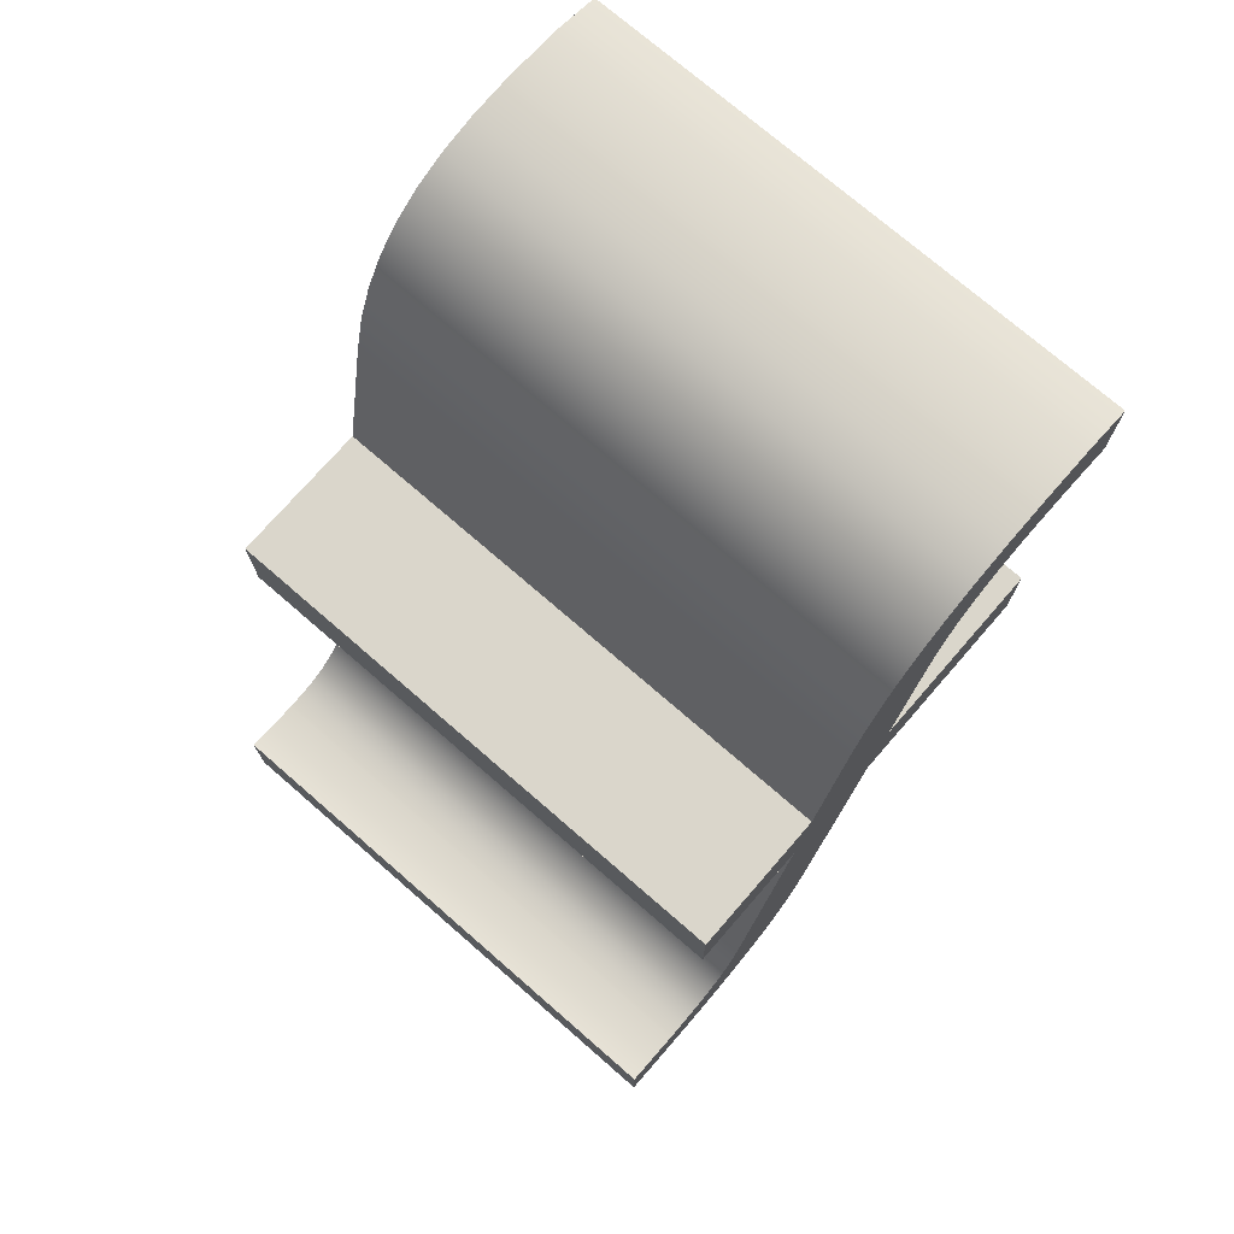
<metadata>
{"format":"obj","ext":"obj","renderer":"f3d","projection":"perspective","resolution":1024,"background":"white","views":[{"elev":74.0,"azim":-49.0,"up":"+Y"}]}
</metadata>
<code>
v 0.7098 1.039 0
v 0.7098 1.039 15
v 0.7098 1.039 30
v 0.7098 1.039 0
v 0.7098 1.039 30
v 0.7098 1.04 0
v 0.7098 1.04 30
v 0.7098 1.042 0
v 0.7098 1.042 30
v 0.7098 1.053 0
v 0.7098 1.053 30
v 0.7098 1.092 0
v 0.7098 1.092 30
v 0.7098 1.243 0
v 0.7098 1.243 30
v 0.7098 1.781 0
v 0.7098 1.781 30
v 0.7098 3.415 0
v 0.7098 3.415 30
v 0.7098 5.048 0
v 0.7098 5.048 30
v 0.7098 5.587 0
v 0.7098 5.587 30
v 0.7098 5.738 0
v 0.7098 5.738 30
v 0.7098 5.777 0
v 0.7098 5.777 30
v 0.7098 5.788 0
v 0.7098 5.788 30
v 0.7098 5.79 0
v 0.7098 5.79 30
v 0.7098 5.791 0
v 0.7098 5.791 30
v 0.7098 5.791 0
v 0.7098 5.791 15
v 0.7098 5.791 30
v 2.213 5.566 0
v 2.213 5.566 30
v 2.366 0.841 0
v 2.366 0.841 30
v 3.878 5.503 0
v 3.878 5.503 30
v 4.454 0.7509 0
v 4.454 0.7509 30
v 4.961 5.582 0
v 4.961 5.582 30
v 5.606 27.97 0
v 5.606 27.97 15
v 5.606 27.97 30
v 5.606 27.97 0
v 5.606 27.97 30
v 5.606 27.97 0
v 5.606 27.97 30
v 5.606 27.97 0
v 5.606 27.97 30
v 5.606 27.98 0
v 5.606 27.98 30
v 5.606 28.02 0
v 5.606 28.02 30
v 5.606 28.18 0
v 5.606 28.18 30
v 5.606 28.72 0
v 5.606 28.72 30
v 5.606 30.38 0
v 5.606 30.38 30
v 5.606 32.04 0
v 5.606 32.04 30
v 5.606 32.59 0
v 5.606 32.59 30
v 5.606 32.74 0
v 5.606 32.74 30
v 5.606 32.78 0
v 5.606 32.78 30
v 5.606 32.79 0
v 5.606 32.79 30
v 5.606 32.79 0
v 5.606 32.79 30
v 5.606 32.79 0
v 5.606 32.79 30
v 5.606 32.79 0
v 5.606 32.79 15
v 5.606 32.79 30
v 5.607 27.97 0
v 5.607 27.97 30
v 5.607 32.79 0
v 5.607 32.79 30
v 5.608 27.97 0
v 5.608 27.97 30
v 5.608 32.79 0
v 5.608 32.79 30
v 5.611 27.97 0
v 5.611 27.97 30
v 5.612 32.79 0
v 5.612 32.79 30
v 5.627 27.97 0
v 5.627 27.97 30
v 5.629 32.79 0
v 5.629 32.79 30
v 5.685 27.97 0
v 5.685 27.97 30
v 5.694 32.79 0
v 5.694 32.79 30
v 5.909 27.97 0
v 5.909 27.97 30
v 5.941 5.822 0
v 5.941 5.822 30
v 5.944 32.79 0
v 5.944 32.79 30
v 6.619 0.8909 0
v 6.619 0.8909 30
v 6.709 27.97 0
v 6.709 27.97 30
v 6.814 6.229 0
v 6.814 6.229 30
v 6.833 32.79 0
v 6.833 32.79 30
v 7.578 6.808 0
v 7.578 6.808 30
v 8.23 7.567 0
v 8.23 7.567 30
v 8.53 1.317 0
v 8.53 1.317 30
v 8.769 8.51 0
v 8.769 8.51 30
v 9.135 27.97 0
v 9.135 27.97 30
v 9.191 9.645 0
v 9.191 9.645 30
v 9.494 10.98 0
v 9.494 10.98 15
v 9.494 10.98 30
v 9.495 10.98 0
v 9.495 10.98 30
v 9.495 10.98 0
v 9.495 10.98 30
v 9.497 10.99 0
v 9.497 10.99 30
v 9.504 11.02 0
v 9.504 11.02 30
v 9.53 11.17 0
v 9.53 11.17 30
v 9.531 32.79 0
v 9.531 32.79 30
v 9.565 30.04 0
v 9.565 30.04 30
v 9.631 11.71 0
v 9.631 11.71 30
v 9.99 13.63 0
v 9.99 13.63 30
v 10.2 2.038 0
v 10.2 2.038 30
v 11.08 19.47 0
v 11.08 19.47 30
v 11.56 27.97 0
v 11.56 27.97 30
v 11.63 3.064 0
v 11.63 3.064 30
v 12.17 25.31 0
v 12.17 25.31 30
v 12.23 32.79 0
v 12.23 32.79 30
v 12.36 27.97 0
v 12.36 27.97 30
v 12.53 27.24 0
v 12.53 27.24 30
v 12.58 27.97 0
v 12.58 27.97 30
v 12.63 27.78 0
v 12.63 27.78 30
v 12.64 27.97 0
v 12.64 27.97 30
v 12.65 27.92 0
v 12.65 27.92 30
v 12.66 27.97 0
v 12.66 27.97 30
v 12.66 27.96 0
v 12.66 27.96 30
v 12.66 27.97 0
v 12.66 27.97 30
v 12.66 27.97 0
v 12.66 27.97 30
v 12.66 27.97 0
v 12.66 27.97 30
v 12.66 27.97 0
v 12.66 27.97 30
v 12.66 27.97 0
v 12.66 27.97 15
v 12.66 27.97 30
v 12.83 4.404 0
v 12.83 4.404 30
v 13.12 32.79 0
v 13.12 32.79 30
v 13.37 32.79 0
v 13.37 32.79 30
v 13.43 32.79 0
v 13.43 32.79 30
v 13.45 32.79 0
v 13.45 32.79 30
v 13.45 32.79 0
v 13.45 32.79 30
v 13.45 32.79 0
v 13.45 32.79 30
v 13.45 32.79 0
v 13.45 32.79 15
v 13.45 32.79 30
v 13.46 32.79 0
v 13.46 32.79 30
v 13.46 32.79 0
v 13.46 32.79 30
v 13.46 32.8 0
v 13.46 32.8 30
v 13.46 32.82 0
v 13.46 32.82 30
v 13.47 32.89 0
v 13.47 32.89 30
v 13.53 33.16 0
v 13.53 33.16 30
v 13.71 34.13 0
v 13.71 34.13 30
v 13.82 6.067 0
v 13.82 6.067 30
v 14.28 37.08 0
v 14.28 37.08 30
v 14.6 8.062 0
v 14.6 8.062 30
v 14.85 40.02 0
v 14.85 40.02 30
v 15.04 40.99 0
v 15.04 40.99 30
v 15.09 41.27 0
v 15.09 41.27 30
v 15.11 41.34 0
v 15.11 41.34 30
v 15.11 41.36 0
v 15.11 41.36 30
v 15.11 41.36 0
v 15.11 41.36 30
v 15.11 41.36 0
v 15.11 41.36 30
v 15.11 41.36 0
v 15.11 41.36 15
v 15.11 41.36 30
v 15.18 10.4 0
v 15.18 10.4 15
v 15.18 10.4 30
v 15.18 10.4 0
v 15.18 10.4 30
v 15.18 10.4 0
v 15.18 10.4 30
v 15.19 10.41 0
v 15.19 10.41 30
v 15.19 10.45 0
v 15.19 10.45 30
v 15.22 10.6 0
v 15.22 10.6 30
v 15.32 11.15 0
v 15.32 11.15 30
v 15.69 13.14 0
v 15.69 13.14 30
v 15.72 43.88 0
v 15.72 43.88 30
v 16.52 46.04 0
v 16.52 46.04 30
v 16.8 19.18 0
v 16.8 19.18 30
v 17.54 47.85 0
v 17.54 47.85 30
v 17.92 25.22 0
v 17.92 25.22 30
v 18.28 27.21 0
v 18.28 27.21 30
v 18.39 27.77 0
v 18.39 27.77 30
v 18.41 27.92 0
v 18.41 27.92 30
v 18.42 27.96 0
v 18.42 27.96 30
v 18.42 27.97 0
v 18.42 27.97 30
v 18.42 27.97 0
v 18.42 27.97 30
v 18.42 27.97 0
v 18.42 27.97 15
v 18.42 27.97 30
v 18.42 27.97 0
v 18.42 27.97 30
v 18.43 27.97 0
v 18.43 27.97 30
v 18.43 27.97 0
v 18.43 27.97 30
v 18.46 27.97 0
v 18.46 27.97 30
v 18.55 27.97 0
v 18.55 27.97 30
v 18.74 30.04 0
v 18.74 30.04 30
v 18.78 49.32 0
v 18.78 49.32 30
v 18.91 27.97 0
v 18.91 27.97 30
v 19.29 32.79 0
v 19.29 32.79 15
v 19.29 32.79 30
v 19.29 32.79 0
v 19.29 32.79 30
v 19.29 32.79 0
v 19.29 32.79 30
v 19.29 32.79 0
v 19.29 32.79 30
v 19.29 32.8 0
v 19.29 32.8 30
v 19.29 32.79 0
v 19.29 32.79 30
v 19.29 32.82 0
v 19.29 32.82 30
v 19.29 32.79 0
v 19.29 32.79 30
v 19.3 32.88 0
v 19.3 32.88 30
v 19.32 32.79 0
v 19.32 32.79 30
v 19.35 33.13 0
v 19.35 33.13 30
v 19.4 32.79 0
v 19.4 32.79 30
v 19.51 34.01 0
v 19.51 34.01 30
v 19.73 32.79 0
v 19.73 32.79 30
v 20.01 36.68 0
v 20.01 36.68 30
v 20.18 27.97 0
v 20.18 27.97 30
v 20.27 50.45 0
v 20.27 50.45 30
v 20.5 39.36 0
v 20.5 39.36 30
v 20.67 40.24 0
v 20.67 40.24 30
v 20.71 40.48 0
v 20.71 40.48 30
v 20.72 40.55 0
v 20.72 40.55 30
v 20.73 40.56 0
v 20.73 40.56 30
v 20.73 40.57 0
v 20.73 40.57 30
v 20.73 40.57 0
v 20.73 40.57 30
v 20.73 40.57 0
v 20.73 40.57 15
v 20.73 40.57 30
v 20.91 32.79 0
v 20.91 32.79 30
v 21.1 42.17 0
v 21.1 42.17 30
v 21.58 43.53 0
v 21.58 43.53 30
v 22.02 51.24 0
v 22.02 51.24 30
v 22.17 44.65 0
v 22.17 44.65 30
v 22.89 45.54 0
v 22.89 45.54 30
v 23.32 30.04 0
v 23.32 30.04 30
v 23.74 46.22 0
v 23.74 46.22 30
v 24.04 51.72 0
v 24.04 51.72 30
v 24.04 27.97 0
v 24.04 27.97 30
v 24.47 32.79 0
v 24.47 32.79 30
v 24.74 46.69 0
v 24.74 46.69 30
v 25.89 46.96 0
v 25.89 46.96 30
v 26.34 51.87 0
v 26.34 51.87 30
v 27.21 47.05 0
v 27.21 47.05 15
v 27.21 47.05 30
v 27.9 27.97 0
v 27.9 27.97 30
v 28.04 32.79 0
v 28.04 32.79 30
v 29.17 27.97 0
v 29.17 27.97 30
v 29.21 32.79 0
v 29.21 32.79 30
v 29.53 27.97 0
v 29.53 27.97 30
v 29.53 51.7 0
v 29.53 51.7 30
v 29.54 32.79 0
v 29.54 32.79 30
v 29.61 46.85 0
v 29.61 46.85 30
v 29.62 27.97 0
v 29.62 27.97 30
v 29.63 32.79 0
v 29.63 32.79 30
v 29.65 27.97 0
v 29.65 27.97 30
v 29.65 32.79 0
v 29.65 32.79 30
v 29.65 27.97 0
v 29.65 27.97 30
v 29.65 32.79 0
v 29.65 32.79 30
v 29.66 27.97 0
v 29.66 27.97 30
v 29.66 32.79 0
v 29.66 32.79 30
v 29.66 27.97 0
v 29.66 27.97 15
v 29.66 27.97 30
v 29.66 27.97 0
v 29.66 27.97 30
v 29.66 27.97 0
v 29.66 27.97 30
v 29.66 27.97 0
v 29.66 27.97 30
v 29.66 27.98 0
v 29.66 27.98 30
v 29.66 28.02 0
v 29.66 28.02 30
v 29.66 28.18 0
v 29.66 28.18 30
v 29.66 28.72 0
v 29.66 28.72 30
v 29.66 30.38 0
v 29.66 30.38 30
v 29.66 32.04 0
v 29.66 32.04 30
v 29.66 32.59 0
v 29.66 32.59 30
v 29.66 32.74 0
v 29.66 32.74 30
v 29.66 32.78 0
v 29.66 32.78 30
v 29.66 32.79 0
v 29.66 32.79 30
v 29.66 32.79 0
v 29.66 32.79 30
v 29.66 32.79 0
v 29.66 32.79 30
v 29.66 32.79 0
v 29.66 32.79 15
v 29.66 32.79 30
v 32.18 46.33 0
v 32.18 46.33 15
v 32.18 46.33 30
v 32.18 46.33 0
v 32.18 46.33 30
v 32.18 46.33 0
v 32.18 46.33 30
v 32.18 46.33 0
v 32.18 46.33 30
v 32.18 46.34 0
v 32.18 46.34 30
v 32.18 46.38 0
v 32.18 46.38 30
v 32.18 46.53 0
v 32.18 46.53 30
v 32.18 47.07 0
v 32.18 47.07 30
v 32.18 48.71 0
v 32.18 48.71 30
v 32.18 50.34 0
v 32.18 50.34 30
v 32.18 50.88 0
v 32.18 50.88 30
v 32.18 51.03 0
v 32.18 51.03 30
v 32.18 51.07 0
v 32.18 51.07 30
v 32.18 51.08 0
v 32.18 51.08 30
v 32.18 51.08 0
v 32.18 51.08 30
v 32.18 51.08 0
v 32.18 51.08 30
v 32.18 51.08 0
v 32.18 51.08 15
v 32.18 51.08 30
f 39 1 4
f 39 4 6
f 39 8 10
f 39 12 14
f 12 39 10
f 8 39 6
f 39 16 18
f 14 16 39
f 43 39 41
f 37 18 20
f 39 18 37
f 37 41 39
f 22 37 20
f 41 45 43
f 24 37 22
f 26 37 24
f 30 37 28
f 34 37 32
f 30 32 37
f 26 28 37
f 52 87 83
f 50 83 47
f 56 95 91
f 60 103 99
f 58 99 95
f 54 91 87
f 45 109 43
f 109 105 113
f 45 105 109
f 121 109 113
f 121 113 117
f 119 123 156
f 150 117 119
f 121 117 150
f 123 189 156
f 127 189 123
f 220 127 129
f 129 224 220
f 220 189 127
f 132 224 129
f 150 119 156
f 132 134 224
f 136 224 134
f 224 136 138
f 243 146 148
f 140 146 224
f 138 140 224
f 264 152 158
f 268 164 168
f 158 164 268
f 172 268 168
f 180 184 268
f 268 176 180
f 152 258 148
f 268 172 176
f 186 268 184
f 52 83 50
f 54 87 52
f 58 95 56
f 62 103 60
f 58 60 99
f 54 56 91
f 144 125 111
f 144 154 125
f 64 66 115
f 115 144 111
f 68 107 66
f 111 64 115
f 154 144 162
f 62 64 111
f 111 103 62
f 72 74 93
f 74 76 89
f 85 76 78
f 78 80 85
f 89 76 85
f 97 70 72
f 74 89 93
f 70 97 101
f 97 72 93
f 107 68 101
f 142 144 115
f 107 115 66
f 101 68 70
f 142 160 144
f 162 144 166
f 174 170 144
f 178 174 144
f 186 182 144
f 144 160 191
f 186 276 274
f 182 178 144
f 193 144 191
f 197 144 195
f 193 195 144
f 201 144 199
f 186 278 276
f 201 203 144
f 197 199 144
f 203 206 295
f 170 166 144
f 295 206 208
f 295 208 210
f 295 210 212
f 295 216 218
f 216 295 214
f 212 214 295
f 228 330 226
f 230 336 228
f 226 330 222
f 234 336 232
f 336 234 236
f 232 336 230
f 222 318 218
f 238 336 236
f 240 336 238
f 146 243 224
f 250 248 148
f 148 248 246
f 252 250 148
f 258 256 148
f 254 252 148
f 254 148 256
f 268 264 158
f 270 268 186
f 274 272 186
f 280 278 186
f 186 282 280
f 264 258 152
f 270 186 272
f 144 203 295
f 295 282 186 144
f 295 287 285
f 295 291 289
f 295 289 287
f 295 285 282
f 291 295 293
f 299 293 295
f 301 308 295
f 295 320 324
f 301 218 304
f 295 308 312
f 295 316 320
f 316 295 312
f 332 299 295
f 218 301 295
f 332 295 365 371
f 371 373 386 384
f 392 388 431
f 425 404 400
f 427 400 392
f 388 384 433
f 412 408 421
f 412 419 416
f 419 412 421
f 408 423 421
f 425 400 427
f 423 404 425
f 423 408 404
f 427 392 429
f 431 388 433
f 429 392 431
f 365 373 371
f 324 328 295
f 365 353 373
f 295 328 353
f 384 386 433
f 295 353 365
f 437 435 390
f 433 390 435
f 441 439 402
f 445 443 410
f 443 441 406
f 439 437 396
f 447 445 414
f 218 310 306
f 314 310 218
f 222 322 318
f 222 326 322
f 314 218 318
f 330 326 222
f 336 240 260
f 336 260 338
f 342 340 260
f 260 344 342
f 260 340 338
f 330 228 336
f 346 344 260
f 350 348 260
f 346 260 348
f 262 350 260
f 355 262 266
f 357 266 297
f 334 361 297
f 262 355 350
f 357 297 361
f 334 359 363
f 361 334 363
f 369 367 359
f 363 359 367
f 377 375 369
f 367 369 375
f 355 266 357
f 306 304 218
f 433 386 390
f 437 390 396
f 441 402 406
f 445 410 414
f 410 443 406
f 402 439 396
f 398 455 452
f 457 455 398
f 398 459 457
f 398 463 461
f 398 461 459
f 449 447 414
f 465 463 398
f 394 398 381
f 379 381 377
f 394 381 379
f 398 394 469
f 398 469 467
f 471 469 394
f 467 465 398
f 369 379 377
f 394 473 471
f 394 477 475
f 394 475 473
f 394 481 479
f 394 485 483
f 394 483 481
f 394 479 477
f 243 148 246
f 453 398 452
f 453 454 399
f 399 398 453
f 398 399 382
f 382 399 383
f 381 398 382
f 486 483 485
f 486 479 481
f 486 481 483
f 475 477 478 476
f 471 473 474 472
f 472 470 469 471
f 473 475 476 474
f 486 477 479
f 484 486 487
f 486 484 482
f 482 480 486
f 486 480 478
f 478 477 486
f 465 467 468 466
f 461 463 464 462
f 463 465 466 464
f 453 457 459
f 453 452 455
f 457 453 455
f 461 453 459
f 462 453 461
f 467 469 470 468
f 453 462 460
f 453 458 456
f 453 456 454
f 458 453 460
f 241 260 240
f 262 260 261 263
f 297 266 267 298
f 298 335 334 297
f 266 262 263 267
f 242 261 241
f 261 260 241
f 369 359 360 370
f 379 369 370 380
f 486 485 394
f 394 379 380 395
f 395 486 394
f 359 334 335 360
f 486 395 487
f 204 206 203
f 204 210 208
f 204 208 206
f 214 212 213 215
f 218 216 217 219
f 219 223 222 218
f 216 214 215 217
f 204 212 210
f 207 204 205
f 204 207 209
f 209 211 204
f 204 211 213
f 213 212 204
f 228 226 227 229
f 232 230 231 233
f 230 228 229 231
f 241 236 234
f 241 240 238
f 236 241 238
f 232 241 234
f 233 241 232
f 226 222 223 227
f 241 233 235
f 241 237 239
f 241 239 242
f 237 241 235
f 81 85 80
f 81 93 89
f 81 89 85
f 101 97 98 102
f 115 107 108 116
f 116 143 142 115
f 107 101 102 108
f 81 97 93
f 86 81 82
f 81 86 90
f 90 94 81
f 81 94 98
f 98 97 81
f 191 160 161 192
f 195 193 194 196
f 193 191 192 194
f 204 199 197
f 204 203 201
f 199 204 201
f 195 204 197
f 196 204 195
f 160 142 143 161
f 204 196 198
f 204 200 202
f 204 202 205
f 200 204 198
f 48 50 47
f 48 54 52
f 48 52 50
f 58 56 57 59
f 62 60 61 63
f 63 65 64 62
f 60 58 59 61
f 48 56 54
f 51 48 49
f 48 51 53
f 53 55 48
f 48 55 57
f 57 56 48
f 68 66 67 69
f 72 70 71 73
f 70 68 69 71
f 81 76 74
f 81 80 78
f 76 81 78
f 72 81 74
f 73 81 72
f 66 64 65 67
f 81 73 75
f 81 77 79
f 81 79 82
f 77 81 75
f 187 182 186
f 187 174 178
f 187 178 182
f 166 170 171 167
f 154 162 163 155
f 155 126 125 154
f 162 166 167 163
f 187 170 174
f 183 187 188
f 187 183 179
f 179 175 187
f 187 175 171
f 171 170 187
f 103 111 112 104
f 95 99 100 96
f 99 103 104 100
f 48 87 91
f 48 47 83
f 87 48 83
f 95 48 91
f 96 48 95
f 111 125 126 112
f 48 96 92
f 48 88 84
f 48 84 49
f 88 48 92
f 130 132 129
f 130 136 134
f 130 134 132
f 140 138 139 141
f 148 146 147 149
f 149 153 152 148
f 146 140 141 147
f 130 138 136
f 133 130 131
f 130 133 135
f 135 137 130
f 130 137 139
f 139 138 130
f 164 158 159 165
f 172 168 169 173
f 168 164 165 169
f 187 180 176
f 187 186 184
f 180 187 184
f 172 187 176
f 173 187 172
f 158 152 153 159
f 187 173 177
f 187 181 185
f 187 185 188
f 181 187 177
f 35 37 34
f 41 37 38 42
f 105 45 46 106
f 106 114 113 105
f 45 41 42 46
f 36 38 35
f 38 37 35
f 119 117 118 120
f 123 119 120 124
f 130 129 127
f 127 123 124 128
f 128 130 127
f 117 113 114 118
f 130 128 131
f 2 4 1
f 2 8 6
f 2 6 4
f 12 10 11 13
f 16 14 15 17
f 17 19 18 16
f 14 12 13 15
f 2 10 8
f 5 2 3
f 2 5 7
f 7 9 2
f 2 9 11
f 11 10 2
f 22 20 21 23
f 26 24 25 27
f 24 22 23 25
f 35 30 28
f 35 34 32
f 30 35 32
f 26 35 28
f 27 35 26
f 20 18 19 21
f 35 27 29
f 35 31 33
f 35 33 36
f 31 35 29
f 244 224 243
f 220 224 225 221
f 156 189 190 157
f 157 151 150 156
f 189 220 221 190
f 245 225 244
f 225 224 244
f 109 121 122 110
f 43 109 110 44
f 2 1 39
f 39 43 44 40
f 40 2 39
f 121 150 151 122
f 2 40 3
f 283 280 282
f 283 276 278
f 283 278 280
f 272 274 275 273
f 268 270 271 269
f 269 265 264 268
f 270 272 273 271
f 283 274 276
f 281 283 284
f 283 281 279
f 279 277 283
f 283 277 275
f 275 274 283
f 256 258 259 257
f 252 254 255 253
f 254 256 257 255
f 244 248 250
f 244 243 246
f 248 244 246
f 252 244 250
f 253 244 252
f 258 264 265 259
f 244 253 251
f 244 249 247
f 244 247 245
f 249 244 251
f 417 412 416
f 417 404 408
f 417 408 412
f 392 400 401 393
f 384 388 389 385
f 385 372 371 384
f 388 392 393 389
f 417 400 404
f 413 417 418
f 417 413 409
f 409 405 417
f 417 405 401
f 401 400 417
f 299 332 333 300
f 291 293 294 292
f 293 299 300 294
f 283 287 289
f 283 282 285
f 287 283 285
f 291 283 289
f 292 283 291
f 332 371 372 333
f 283 292 290
f 283 288 286
f 283 286 284
f 288 283 290
f 450 447 449
f 450 443 445
f 450 445 447
f 439 441 442 440
f 435 437 438 436
f 436 434 433 435
f 437 439 440 438
f 450 441 443
f 448 450 451
f 450 448 446
f 446 444 450
f 450 444 442
f 442 441 450
f 429 431 432 430
f 425 427 428 426
f 427 429 430 428
f 417 421 423
f 417 416 419
f 421 417 419
f 425 417 423
f 426 417 425
f 431 433 434 432
f 417 426 424
f 417 422 420
f 417 420 418
f 422 417 424
f 302 308 301
f 302 316 312
f 302 312 308
f 324 320 321 325
f 353 328 329 354
f 354 374 373 353
f 328 324 325 329
f 302 320 316
f 309 302 303
f 302 309 313
f 313 317 302
f 302 317 321
f 321 320 302
f 390 386 387 391
f 402 396 397 403
f 396 390 391 397
f 450 410 406
f 450 449 414
f 410 450 414
f 402 450 406
f 403 450 402
f 386 373 374 387
f 450 403 407
f 450 411 415
f 450 415 451
f 411 450 407
f 351 348 350
f 351 344 346
f 351 346 348
f 340 342 343 341
f 336 338 339 337
f 337 331 330 336
f 338 340 341 339
f 351 342 344
f 349 351 352
f 351 349 347
f 347 345 351
f 351 345 343
f 343 342 351
f 322 326 327 323
f 314 318 319 315
f 318 322 323 319
f 302 306 310
f 302 301 304
f 306 302 304
f 314 302 310
f 315 302 314
f 326 330 331 327
f 302 315 311
f 302 307 305
f 302 305 303
f 307 302 311
f 382 377 381
f 367 375 376 368
f 368 364 363 367
f 375 377 378 376
f 378 382 383
f 377 382 378
f 357 361 362 358
f 351 350 355
f 355 357 358 356
f 355 356 351
f 361 363 364 362
f 351 356 352
f 40 5 3
f 40 7 5
f 40 11 9
f 40 15 13
f 13 11 40
f 9 7 40
f 40 19 17
f 15 40 17
f 44 42 40
f 38 21 19
f 40 38 19
f 38 40 42
f 23 21 38
f 42 44 46
f 25 23 38
f 27 25 38
f 31 29 38
f 36 33 38
f 31 38 33
f 27 38 29
f 53 84 88
f 51 49 84
f 57 92 96
f 61 100 104
f 59 96 100
f 55 88 92
f 46 44 110
f 110 114 106
f 46 110 106
f 122 114 110
f 122 118 114
f 120 157 124
f 151 120 118
f 122 151 118
f 124 157 190
f 128 124 190
f 221 131 128
f 131 221 225
f 221 128 190
f 133 131 225
f 151 157 120
f 133 225 135
f 137 135 225
f 225 139 137
f 245 149 147
f 141 225 147
f 139 225 141
f 265 159 153
f 269 169 165
f 159 269 165
f 173 169 269
f 181 269 185
f 269 181 177
f 153 149 259
f 269 177 173
f 188 185 269
f 53 51 84
f 55 53 88
f 59 57 96
f 63 61 104
f 59 100 61
f 55 92 57
f 145 112 126
f 145 126 155
f 65 116 67
f 116 112 145
f 69 67 108
f 112 116 65
f 155 163 145
f 63 112 65
f 112 63 104
f 73 94 75
f 75 90 77
f 86 79 77
f 79 86 82
f 90 86 77
f 98 73 71
f 75 94 90
f 71 102 98
f 98 94 73
f 108 102 69
f 143 116 145
f 108 67 116
f 102 71 69
f 143 145 161
f 163 167 145
f 175 145 171
f 179 145 175
f 188 145 183
f 145 192 161
f 188 275 277
f 183 145 179
f 194 192 145
f 198 196 145
f 194 145 196
f 202 200 145
f 188 277 279
f 202 145 205
f 198 145 200
f 205 296 207
f 171 145 167
f 296 209 207
f 296 211 209
f 296 213 211
f 296 219 217
f 217 215 296
f 213 296 215
f 229 227 331
f 231 229 337
f 227 223 331
f 235 233 337
f 337 237 235
f 233 231 337
f 223 219 319
f 239 237 337
f 242 239 337
f 147 225 245
f 251 149 249
f 149 247 249
f 253 149 251
f 259 149 257
f 255 149 253
f 255 257 149
f 269 159 265
f 271 188 269
f 275 188 273
f 281 188 279
f 188 281 284
f 265 153 259
f 271 273 188
f 145 296 205
f 296 145 188 284
f 296 286 288
f 296 290 292
f 296 288 290
f 296 284 286
f 292 294 296
f 300 296 294
f 303 296 309
f 296 325 321
f 303 305 219
f 296 313 309
f 296 321 317
f 317 313 296
f 333 296 300
f 219 296 303
f 333 372 366 296
f 372 385 387 374
f 393 432 389
f 426 401 405
f 428 393 401
f 389 434 385
f 413 422 409
f 413 418 420
f 420 422 413
f 409 422 424
f 426 428 401
f 424 426 405
f 424 405 409
f 428 430 393
f 432 434 389
f 430 432 393
f 366 372 374
f 325 296 329
f 366 374 354
f 296 354 329
f 385 434 387
f 296 366 354
f 438 391 436
f 434 436 391
f 442 403 440
f 446 411 444
f 444 407 442
f 440 397 438
f 448 415 446
f 219 307 311
f 315 219 311
f 223 319 323
f 223 323 327
f 315 319 219
f 331 223 327
f 337 261 242
f 337 339 261
f 343 261 341
f 261 343 345
f 261 339 341
f 331 337 229
f 347 261 345
f 352 261 349
f 347 349 261
f 263 261 352
f 356 267 263
f 358 298 267
f 335 298 362
f 263 352 356
f 358 362 298
f 335 364 360
f 362 364 335
f 370 360 368
f 364 368 360
f 378 370 376
f 368 376 370
f 356 358 267
f 307 219 305
f 434 391 387
f 438 397 391
f 442 407 403
f 446 415 411
f 411 407 444
f 403 397 440
f 399 454 456
f 458 399 456
f 399 458 460
f 399 462 464
f 399 460 462
f 451 415 448
f 466 399 464
f 395 383 399
f 380 378 383
f 395 380 383
f 399 470 395
f 399 468 470
f 472 395 470
f 468 399 466
f 370 378 380
f 395 472 474
f 395 476 478
f 395 474 476
f 395 480 482
f 395 484 487
f 395 482 484
f 395 478 480
f 245 247 149

</code>
